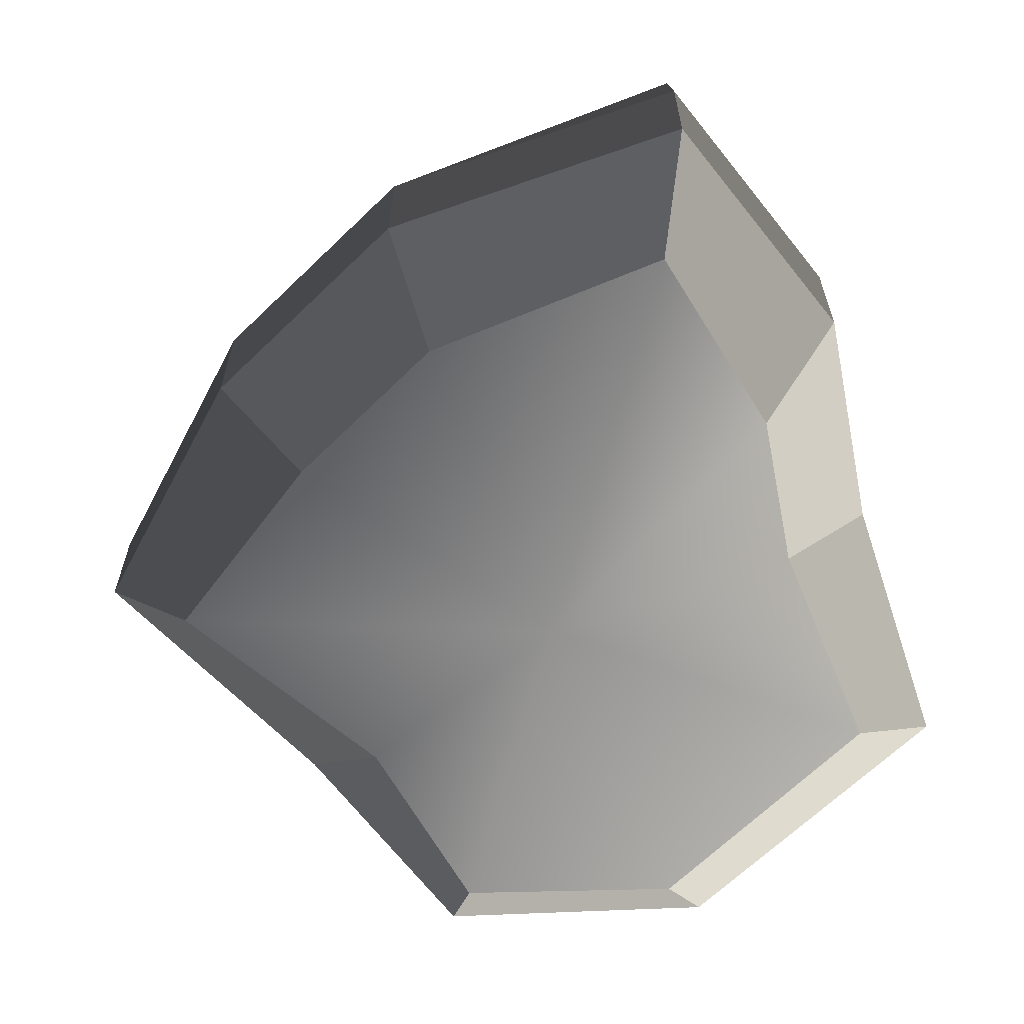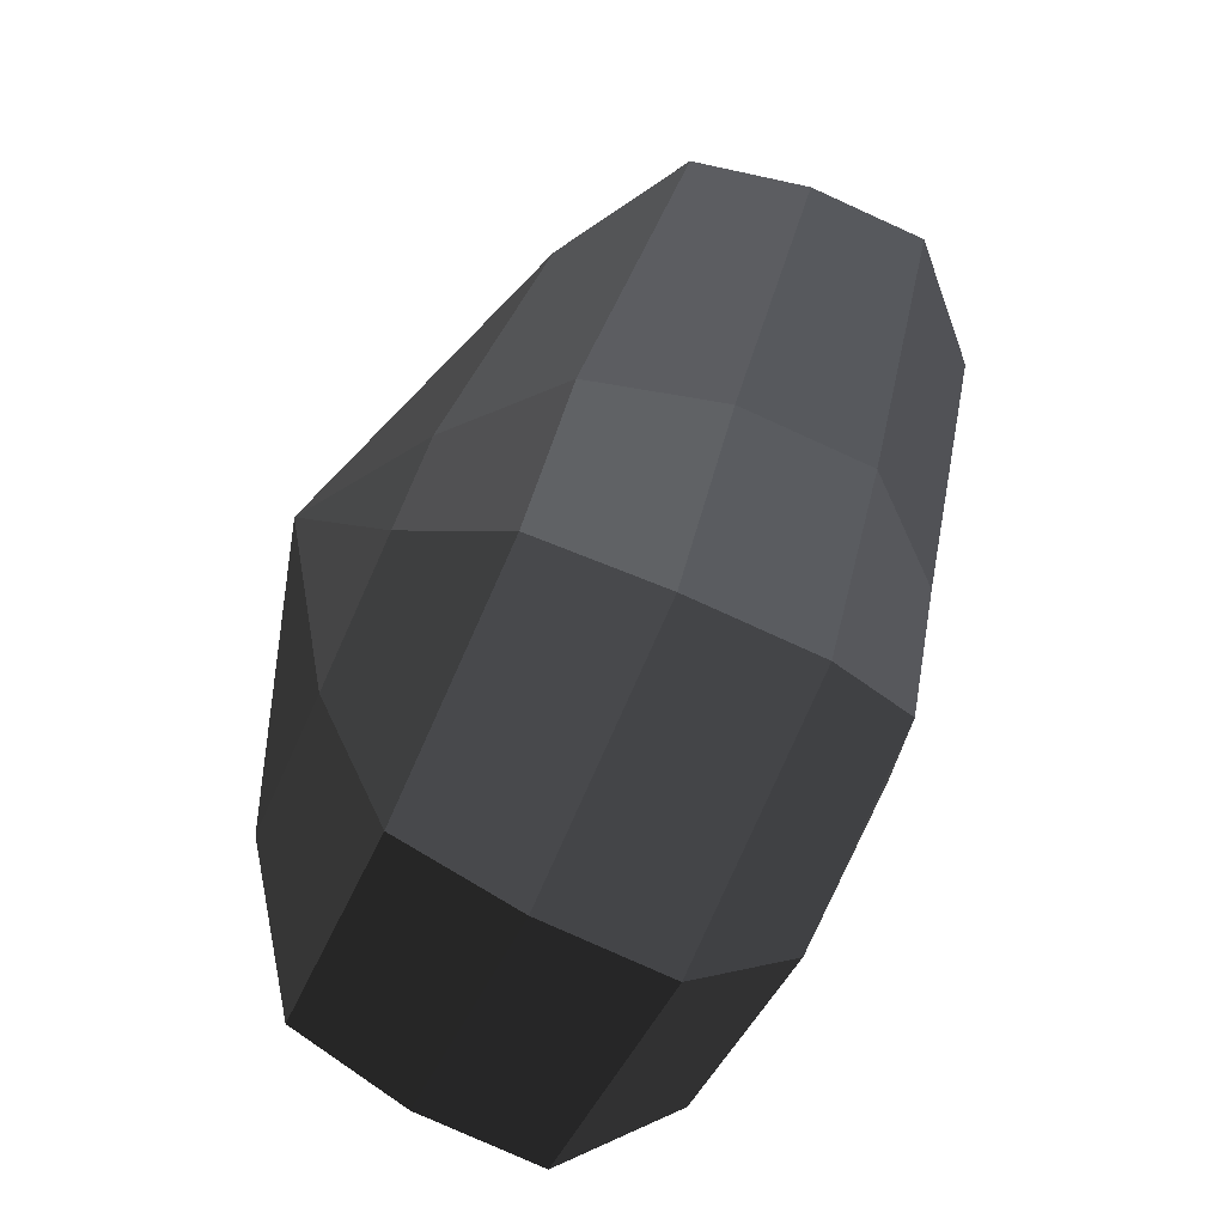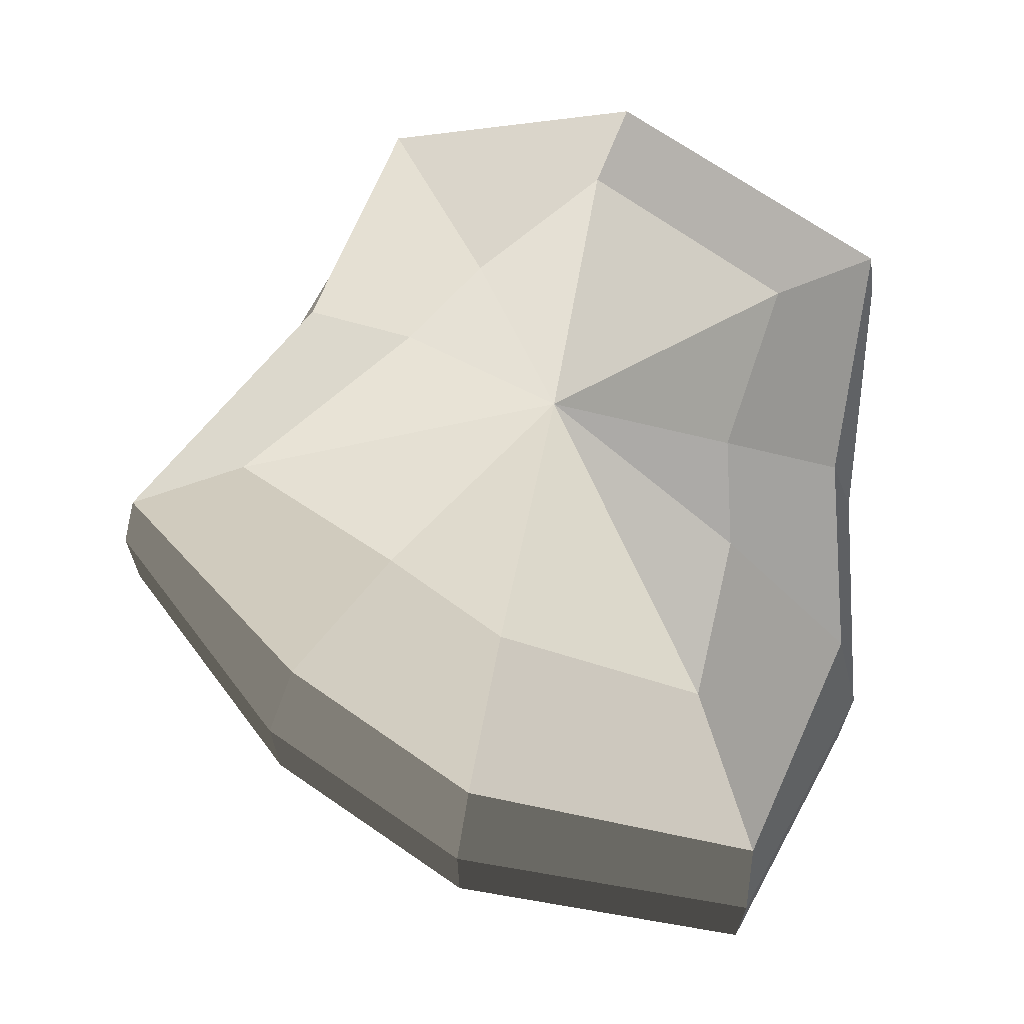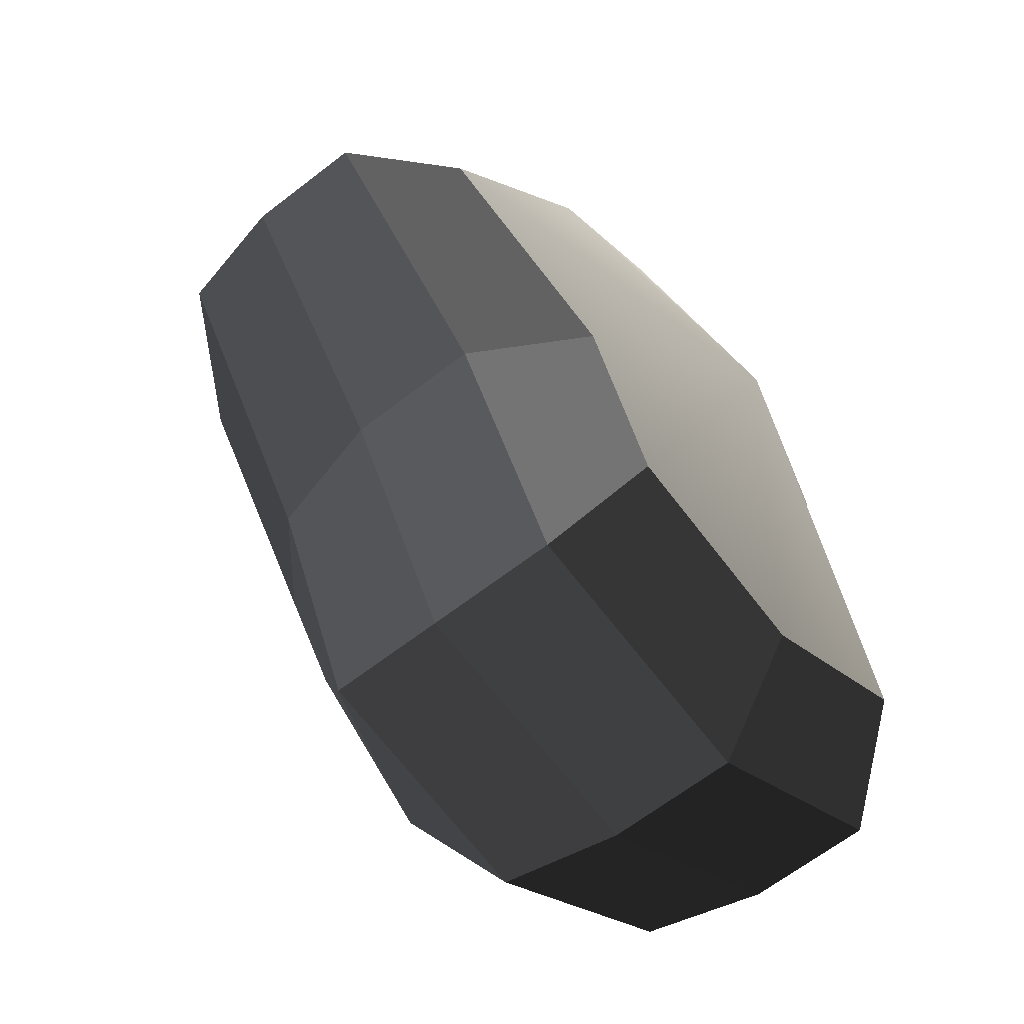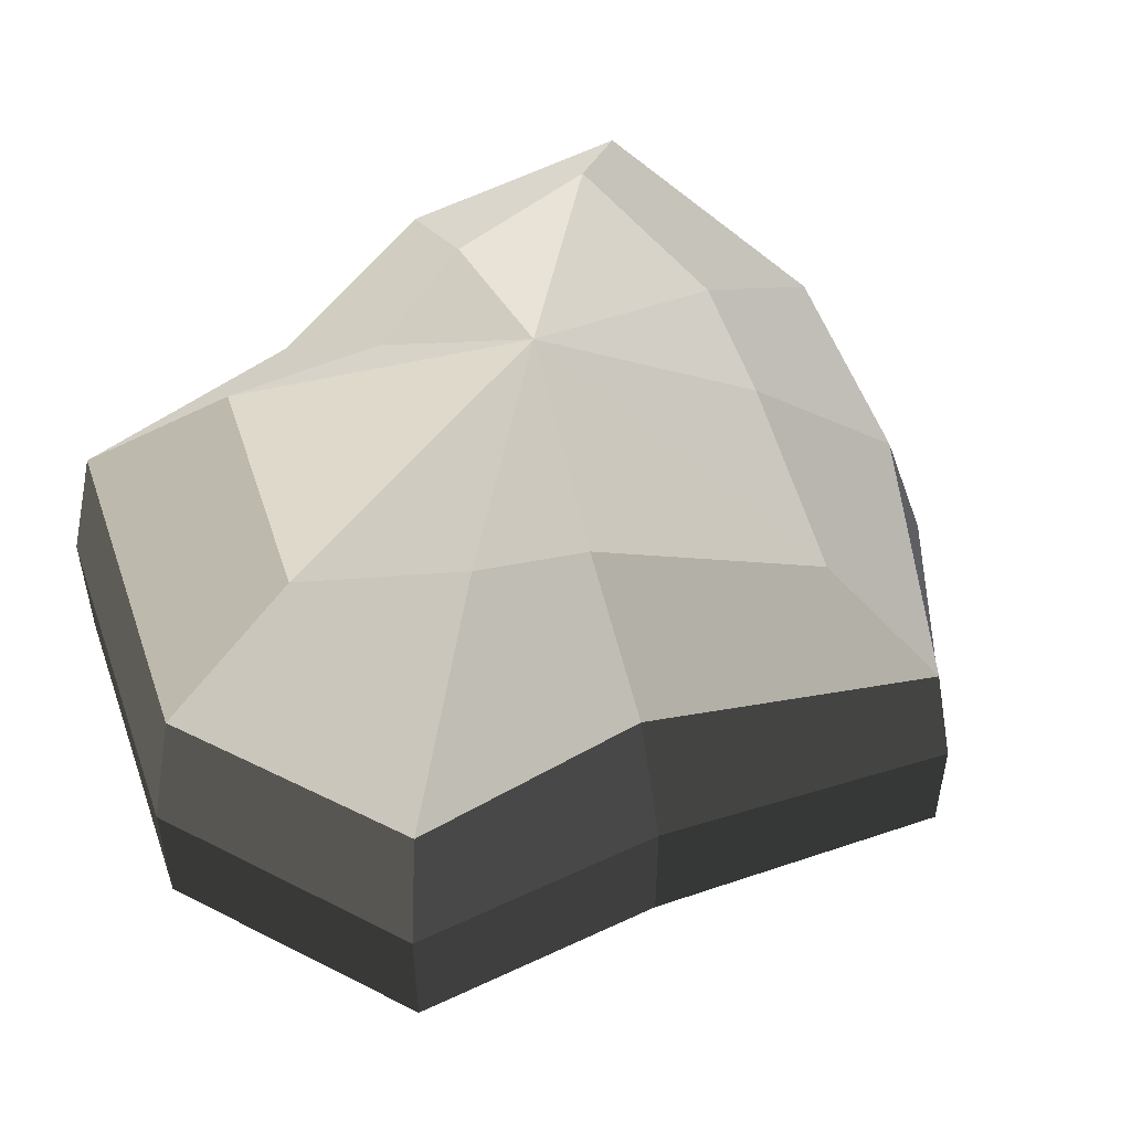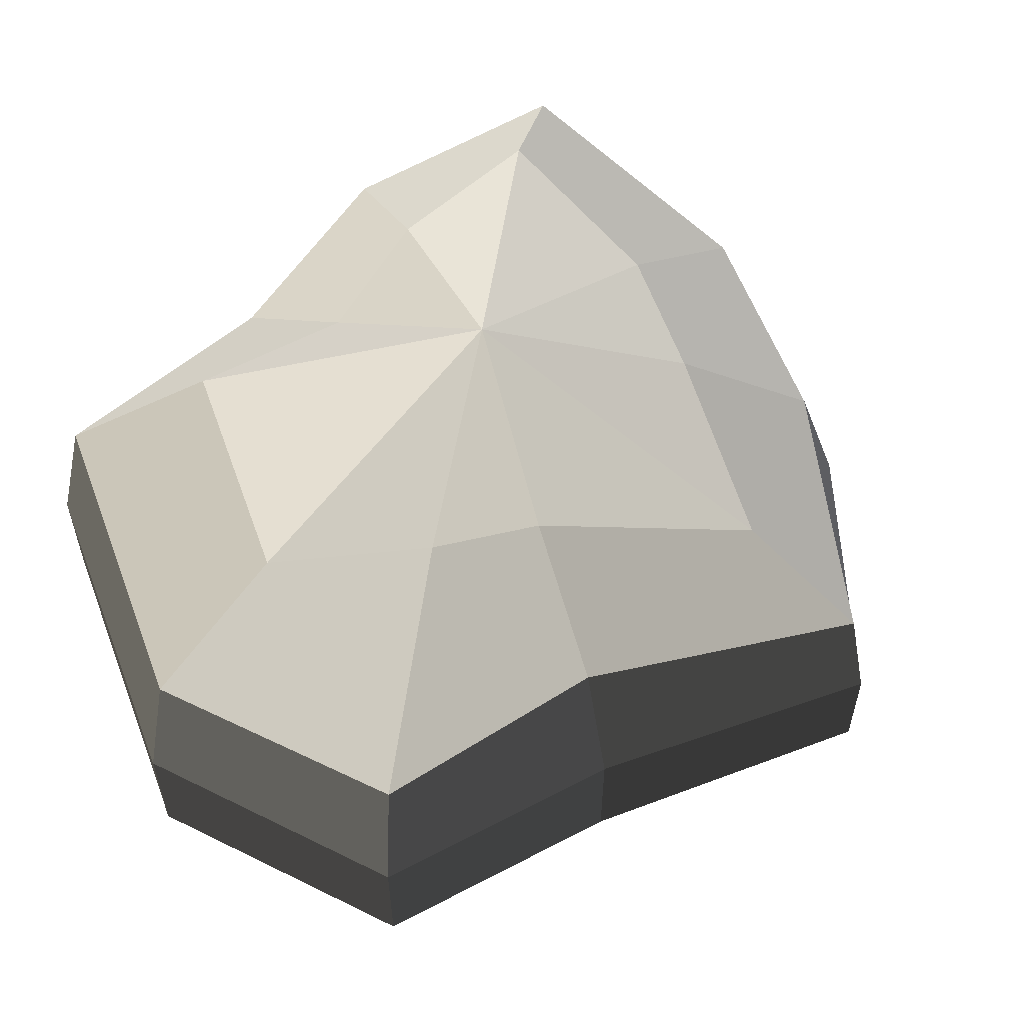
<metadata>
{"format":"obj","ext":"obj","renderer":"f3d","projection":"perspective","resolution":1024,"background":"white","views":[{"elev":-64.2,"azim":6.6,"up":"+Y"},{"elev":-78.3,"azim":-114.4,"up":"+Z"},{"elev":67.9,"azim":-3.1,"up":"+Y"},{"elev":-64.6,"azim":-52.0,"up":"+Z"},{"elev":52.6,"azim":-147.1,"up":"+Y"},{"elev":58.4,"azim":-148.8,"up":"+Y"}]}
</metadata>
<code>
v 0.01454 -0.02578 -0.04036
v 0.004623 -0.03398 0.001091
v 0.03878 -0.02578 -0.02106
v -0.009664 -0.02578 -0.03818
v -0.01825 -0.02578 -0.01778
v -0.03822 -0.02223 0.001091
v -0.02135 -0.02578 0.01996
v -0.005298 -0.02578 0.03272
v 0.02109 -0.02578 0.04036
v 0.0306 -0.02578 0.01996
v 0.03219 -0.02223 0.001091
v 0.03878 -0.02578 -0.02106
v 0.04797 -0.01489 -0.02773
v 0.01805 -0.01489 -0.05115
v 0.01454 -0.02578 -0.04036
v 0.01454 -0.02578 -0.04036
v 0.01805 -0.01489 -0.05115
v -0.01317 -0.01489 -0.04897
v -0.009664 -0.02578 -0.03818
v -0.009664 -0.02578 -0.03818
v -0.01317 -0.01489 -0.04897
v -0.02743 -0.01489 -0.02445
v -0.01825 -0.02578 -0.01778
v -0.01825 -0.02578 -0.01778
v -0.02743 -0.01489 -0.02445
v -0.04797 -0.01289 0.001091
v -0.03822 -0.02223 0.001091
v -0.03822 -0.02223 0.001091
v -0.04797 -0.01289 0.001091
v -0.03053 -0.01489 0.02663
v -0.02135 -0.02578 0.01996
v -0.02135 -0.02578 0.01996
v -0.03053 -0.01489 0.02663
v -0.008806 -0.01489 0.04351
v -0.005298 -0.02578 0.03272
v -0.005298 -0.02578 0.03272
v -0.008806 -0.01489 0.04351
v 0.0246 -0.01489 0.05115
v 0.02109 -0.02578 0.04036
v 0.02109 -0.02578 0.04036
v 0.0246 -0.01489 0.05115
v 0.03978 -0.01489 0.02663
v 0.0306 -0.02578 0.01996
v 0.0306 -0.02578 0.01996
v 0.03978 -0.01489 0.02663
v 0.04193 -0.01289 0.001091
v 0.03219 -0.02223 0.001091
v 0.03219 -0.02223 0.001091
v 0.04193 -0.01289 0.001091
v 0.04797 -0.01489 -0.02773
v 0.03878 -0.02578 -0.02106
v 0.04797 -0.01489 -0.02773
v 0.04797 -0.0001483 -0.02773
v 0.01805 -0.0001482 -0.05115
v 0.01805 -0.01489 -0.05115
v 0.01805 -0.01489 -0.05115
v 0.01805 -0.0001482 -0.05115
v -0.01317 -0.0001483 -0.04897
v -0.01317 -0.01489 -0.04897
v -0.01317 -0.01489 -0.04897
v -0.01317 -0.0001483 -0.04897
v -0.02743 -0.0001482 -0.02445
v -0.02743 -0.01489 -0.02445
v -0.02743 -0.01489 -0.02445
v -0.02743 -0.0001482 -0.02445
v -0.04797 -0.0002293 0.001091
v -0.04797 -0.01289 0.001091
v -0.04797 -0.01289 0.001091
v -0.04797 -0.0002293 0.001091
v -0.03053 -0.0001483 0.02663
v -0.03053 -0.01489 0.02663
v -0.03053 -0.01489 0.02663
v -0.03053 -0.0001483 0.02663
v -0.008806 -0.0001482 0.04351
v -0.008806 -0.01489 0.04351
v -0.008806 -0.01489 0.04351
v -0.008806 -0.0001482 0.04351
v 0.0246 -0.0001483 0.05115
v 0.0246 -0.01489 0.05115
v 0.0246 -0.01489 0.05115
v 0.0246 -0.0001483 0.05115
v 0.03978 -0.0001483 0.02663
v 0.03978 -0.01489 0.02663
v 0.03978 -0.01489 0.02663
v 0.03978 -0.0001483 0.02663
v 0.04193 -0.0002294 0.001091
v 0.04193 -0.01289 0.001091
v 0.04193 -0.01289 0.001091
v 0.04193 -0.0002294 0.001091
v 0.04797 -0.0001483 -0.02773
v 0.04797 -0.01489 -0.02773
v 0.04797 -0.0001483 -0.02773
v 0.04569 0.01428 -0.0254
v 0.01714 0.01428 -0.04799
v 0.01805 -0.0001482 -0.05115
v 0.01805 -0.0001482 -0.05115
v 0.01714 0.01428 -0.04799
v -0.01183 0.01428 -0.0456
v -0.01317 -0.0001483 -0.04897
v -0.01317 -0.0001483 -0.04897
v -0.01183 0.01428 -0.0456
v -0.02321 0.01428 -0.02181
v -0.02743 -0.0001482 -0.02445
v -0.02743 -0.0001482 -0.02445
v -0.02321 0.01428 -0.02181
v -0.0453 0.01197 0.001196
v -0.04797 -0.0002293 0.001091
v -0.04797 -0.0002293 0.001091
v -0.0453 0.01197 0.001196
v -0.02661 0.01428 0.0242
v -0.03053 -0.0001483 0.02663
v -0.03053 -0.0001483 0.02663
v -0.02661 0.01428 0.0242
v -0.007043 0.01428 0.03961
v -0.008806 -0.0001482 0.04351
v -0.008806 -0.0001482 0.04351
v -0.007043 0.01428 0.03961
v 0.02433 0.01428 0.04799
v 0.0246 -0.0001483 0.05115
v 0.0246 -0.0001483 0.05115
v 0.02433 0.01428 0.04799
v 0.03671 0.01428 0.0242
v 0.03978 -0.0001483 0.02663
v 0.03978 -0.0001483 0.02663
v 0.03671 0.01428 0.0242
v 0.03865 0.01197 0.001196
v 0.04193 -0.0002294 0.001091
v 0.04193 -0.0002294 0.001091
v 0.03865 0.01197 0.001196
v 0.04569 0.01428 -0.0254
v 0.04797 -0.0001483 -0.02773
v 0.04569 0.01428 -0.0254
v 0.03225 0.02437 -0.01615
v 0.01204 0.02437 -0.03257
v 0.01714 0.01428 -0.04799
v 0.01714 0.01428 -0.04799
v 0.01204 0.02437 -0.03257
v -0.002593 0.02437 -0.02139
v -0.01183 0.01428 -0.0456
v -0.01183 0.01428 -0.0456
v -0.002593 0.02437 -0.02139
v -0.01125 0.02437 -0.0128
v -0.02321 0.01428 -0.02181
v -0.02321 0.01428 -0.02181
v -0.01125 0.02437 -0.0128
v -0.03125 0.02075 0.001117
v -0.0453 0.01197 0.001196
v -0.0453 0.01197 0.001196
v -0.03125 0.02075 0.001117
v -0.01443 0.02437 0.01503
v -0.02661 0.01428 0.0242
v -0.02661 0.01428 0.0242
v -0.01443 0.02437 0.01503
v -0.002593 0.02437 0.02475
v -0.007043 0.01428 0.03961
v -0.007043 0.01428 0.03961
v -0.002593 0.02437 0.02475
v 0.01874 0.02437 0.03257
v 0.02433 0.01428 0.04799
v 0.02433 0.01428 0.04799
v 0.01874 0.02437 0.03257
v 0.02387 0.02437 0.01503
v 0.03671 0.01428 0.0242
v 0.03671 0.01428 0.0242
v 0.02387 0.02437 0.01503
v 0.02504 0.02075 0.001117
v 0.03865 0.01197 0.001196
v 0.03865 0.01197 0.001196
v 0.02504 0.02075 0.001117
v 0.03225 0.02437 -0.01615
v 0.04569 0.01428 -0.0254
v 0.03225 0.02437 -0.01615
v 0.004623 0.03398 0.00109
v 0.01204 0.02437 -0.03257
v 0.01204 0.02437 -0.03257
v 0.004623 0.03398 0.00109
v -0.002593 0.02437 -0.02139
v -0.002593 0.02437 -0.02139
v 0.004623 0.03398 0.00109
v -0.01125 0.02437 -0.0128
v -0.01125 0.02437 -0.0128
v 0.004623 0.03398 0.00109
v -0.03125 0.02075 0.001117
v -0.03125 0.02075 0.001117
v 0.004623 0.03398 0.00109
v -0.01443 0.02437 0.01503
v -0.01443 0.02437 0.01503
v 0.004623 0.03398 0.00109
v -0.002593 0.02437 0.02475
v -0.002593 0.02437 0.02475
v 0.004623 0.03398 0.00109
v 0.01874 0.02437 0.03257
v 0.01874 0.02437 0.03257
v 0.004623 0.03398 0.00109
v 0.02387 0.02437 0.01503
v 0.02387 0.02437 0.01503
v 0.004623 0.03398 0.00109
v 0.02504 0.02075 0.001117
v 0.02504 0.02075 0.001117
v 0.004623 0.03398 0.00109
v 0.03225 0.02437 -0.01615
g Foliage4_13_4105_86
f 1 3 2
f 4 1 2
f 5 4 2
f 6 5 2
f 7 6 2
f 8 7 2
f 9 8 2
f 10 9 2
f 11 10 2
f 3 11 2
f 12 14 13
f 12 15 14
f 16 18 17
f 16 19 18
f 20 22 21
f 20 23 22
f 24 26 25
f 24 27 26
f 28 30 29
f 28 31 30
f 32 34 33
f 32 35 34
f 36 38 37
f 36 39 38
f 40 42 41
f 40 43 42
f 44 46 45
f 44 47 46
f 48 50 49
f 48 51 50
f 52 54 53
f 52 55 54
f 56 58 57
f 56 59 58
f 60 62 61
f 60 63 62
f 64 66 65
f 64 67 66
f 68 70 69
f 68 71 70
f 72 74 73
f 72 75 74
f 76 78 77
f 76 79 78
f 80 82 81
f 80 83 82
f 84 86 85
f 84 87 86
f 88 90 89
f 88 91 90
f 92 94 93
f 92 95 94
f 96 98 97
f 96 99 98
f 100 102 101
f 100 103 102
f 104 106 105
f 104 107 106
f 108 110 109
f 108 111 110
f 112 114 113
f 112 115 114
f 116 118 117
f 116 119 118
f 120 122 121
f 120 123 122
f 124 126 125
f 124 127 126
f 128 130 129
f 128 131 130
f 132 134 133
f 132 135 134
f 136 138 137
f 136 139 138
f 140 142 141
f 140 143 142
f 144 146 145
f 144 147 146
f 148 150 149
f 148 151 150
f 152 154 153
f 152 155 154
f 156 158 157
f 156 159 158
f 160 162 161
f 160 163 162
f 164 166 165
f 164 167 166
f 168 170 169
f 168 171 170
f 172 174 173
f 175 177 176
f 178 180 179
f 181 183 182
f 184 186 185
f 187 189 188
f 190 192 191
f 193 195 194
f 196 198 197
f 199 201 200

</code>
